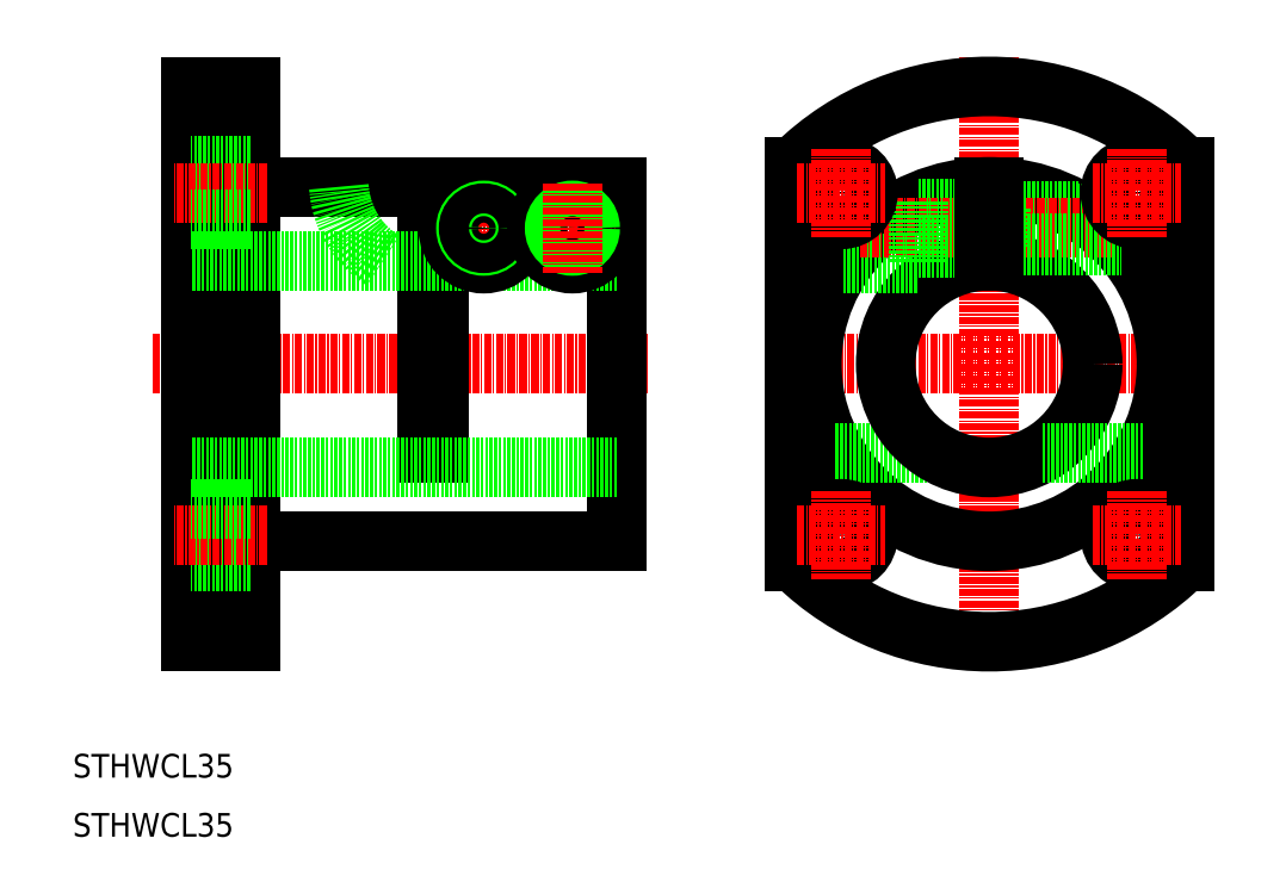
<metadata>
{"format":"dxf","ext":"dxf","renderer":"ezdxf+matplotlib","layout":"modelspace","background":"white","min_lineweight":24,"dpi":150}
</metadata>
<code>
0
SECTION
2
ENTITIES
0
LINE
8
CENTER
10
23.54
20
90
30
0
11
107.3
21
90
31
0
0
LINE
8
CENTER
10
127
20
90
30
0
11
203
21
90
31
0
0
LINE
8
0
10
30
20
137
30
0
11
30
21
43
31
0
0
LINE
8
0
10
102
20
120
30
0
11
102
21
60
31
0
0
LINE
8
0
10
40
20
137
30
0
11
40
21
43
31
0
0
LINE
8
0
10
30
20
43
30
0
11
40
21
43
31
0
0
LINE
8
0
10
30
20
137
30
0
11
40
21
137
31
0
0
LINE
8
0
10
40
20
120
30
0
11
70
21
120
31
0
0
LINE
8
0
10
40
20
60
30
0
11
102
21
60
31
0
0
LINE
8
CENTER
10
165
20
142
30
0
11
165
21
38
31
0
0
ARC
8
0
10
165
20
90
30
0
40
47
50
45.4
51
134.6
0
CIRCLE
8
0
10
165
20
90
30
0
40
30
0
LINE
8
0
10
72
20
120
30
0
11
72
21
75
31
0
0
LINE
8
0
10
70
20
75
30
0
11
72
21
75
31
0
0
LINE
8
0
10
70
20
120
30
0
11
70
21
75
31
0
0
LINE
8
0
10
72
20
120
30
0
11
102
21
120
31
0
0
LINE
8
0
10
139
20
75
30
0
11
156
21
75
31
0
0
CIRCLE
8
0
10
165
20
90
30
0
40
17.5
0
LINE
8
0
10
102
20
72.5
30
0
11
30
21
72.5
31
0
0
LINE
8
0
10
102
20
107.5
30
0
11
30
21
107.5
31
0
0
LINE
8
0
10
174
20
75
30
0
11
191
21
75
31
0
0
LINE
8
0
10
40
20
123.5
30
0
11
30
21
123.5
31
0
0
LINE
8
CENTER
10
79.5
20
120.5
30
0
11
79.5
21
105.5
31
0
0
LINE
8
CENTER
10
72
20
113
30
0
11
102
21
113
31
0
0
CIRCLE
8
0
10
79.5
20
113
30
0
40
6
0
CIRCLE
8
0
10
79.5
20
113
30
0
40
3.3
0
CIRCLE
8
0
10
79.5
20
113
30
0
40
3
0
CIRCLE
8
0
10
79.5
20
113
30
0
40
2.55
0
LINE
8
0
10
140.3
20
107
30
0
11
153
21
107
31
0
0
LINE
8
0
10
153
20
116.3
30
0
11
164.2
21
116.3
31
0
0
LINE
8
0
10
167
20
116
30
0
11
180.1
21
116
31
0
0
LINE
8
0
10
167
20
115.5
30
0
11
180.7
21
115.5
31
0
0
LINE
8
CENTER
10
143.1
20
113
30
0
11
186.9
21
113
31
0
0
LINE
8
0
10
167
20
110
30
0
11
187.4
21
110
31
0
0
LINE
8
0
10
167
20
110.4
30
0
11
186.9
21
110.4
31
0
0
LINE
8
0
10
153
20
109.7
30
0
11
164.2
21
109.7
31
0
0
LINE
8
0
10
153
20
117.5
30
0
11
153
21
107
31
0
0
LINE
8
0
10
167
20
116.3
30
0
11
167
21
109.7
31
0
0
LINE
8
0
10
165.7
20
116.3
30
0
11
167
21
116.3
31
0
0
LINE
8
0
10
165.7
20
109.7
30
0
11
167
21
109.7
31
0
0
TEXT
8
0
10
10
20
20
30
0
40
4
1
STHWCL35
0
LINE
8
0
10
165.7
20
120
30
0
11
165.7
21
107.5
31
0
0
LINE
8
0
10
164.2
20
120
30
0
11
164.2
21
107.5
31
0
0
LINE
8
CENTER
10
42.8
20
119
30
0
11
26.85
21
119
31
0
0
TEXT
8
0
10
10
20
10
30
0
40
4
1
STHWCL35
0
CIRCLE
8
0
10
140
20
119
30
0
40
4.5
0
LINE
8
0
10
40
20
114.5
30
0
11
30
21
114.5
31
0
0
LINE
8
0
10
198
20
123.5
30
0
11
198
21
56.53
31
0
0
LINE
8
0
10
132
20
123.5
30
0
11
132
21
56.53
31
0
0
ARC
8
0
10
165
20
90
30
0
40
47
50
225.4
51
314.6
0
CIRCLE
8
0
10
190
20
119
30
0
40
4.5
0
CIRCLE
8
0
10
190
20
61
30
0
40
4.5
0
CIRCLE
8
0
10
140
20
61
30
0
40
4.5
0
LINE
8
CENTER
10
132.5
20
119
30
0
11
147.5
21
119
31
0
0
LINE
8
CENTER
10
140
20
126.5
30
0
11
140
21
111.5
31
0
0
LINE
8
CENTER
10
182.5
20
119
30
0
11
197.5
21
119
31
0
0
LINE
8
CENTER
10
190
20
126.5
30
0
11
190
21
111.5
31
0
0
LINE
8
CENTER
10
182.5
20
61
30
0
11
197.5
21
61
31
0
0
LINE
8
CENTER
10
190
20
68.5
30
0
11
190
21
53.5
31
0
0
LINE
8
CENTER
10
132.5
20
61
30
0
11
147.5
21
61
31
0
0
LINE
8
CENTER
10
140
20
68.5
30
0
11
140
21
53.5
31
0
0
LINE
8
0
10
40
20
56.5
30
0
11
30
21
56.5
31
0
0
LINE
8
CENTER
10
42.8
20
61
30
0
11
26.85
21
61
31
0
0
LINE
8
0
10
40
20
65.5
30
0
11
30
21
65.5
31
0
0
CIRCLE
8
0
10
94.5
20
113
30
0
40
3.3
0
CIRCLE
8
0
10
94.5
20
113
30
0
40
6
0
CIRCLE
8
0
10
94.5
20
113
30
0
40
2.55
0
CIRCLE
8
0
10
94.5
20
113
30
0
40
3
0
LINE
8
CENTER
10
94.5
20
120.5
30
0
11
94.5
21
105.5
31
0
0
ARC
8
0
10
70.82
20
121
30
0
40
15.85
50
183.6
51
238.3
0
ENDSEC
0
EOF

</code>
